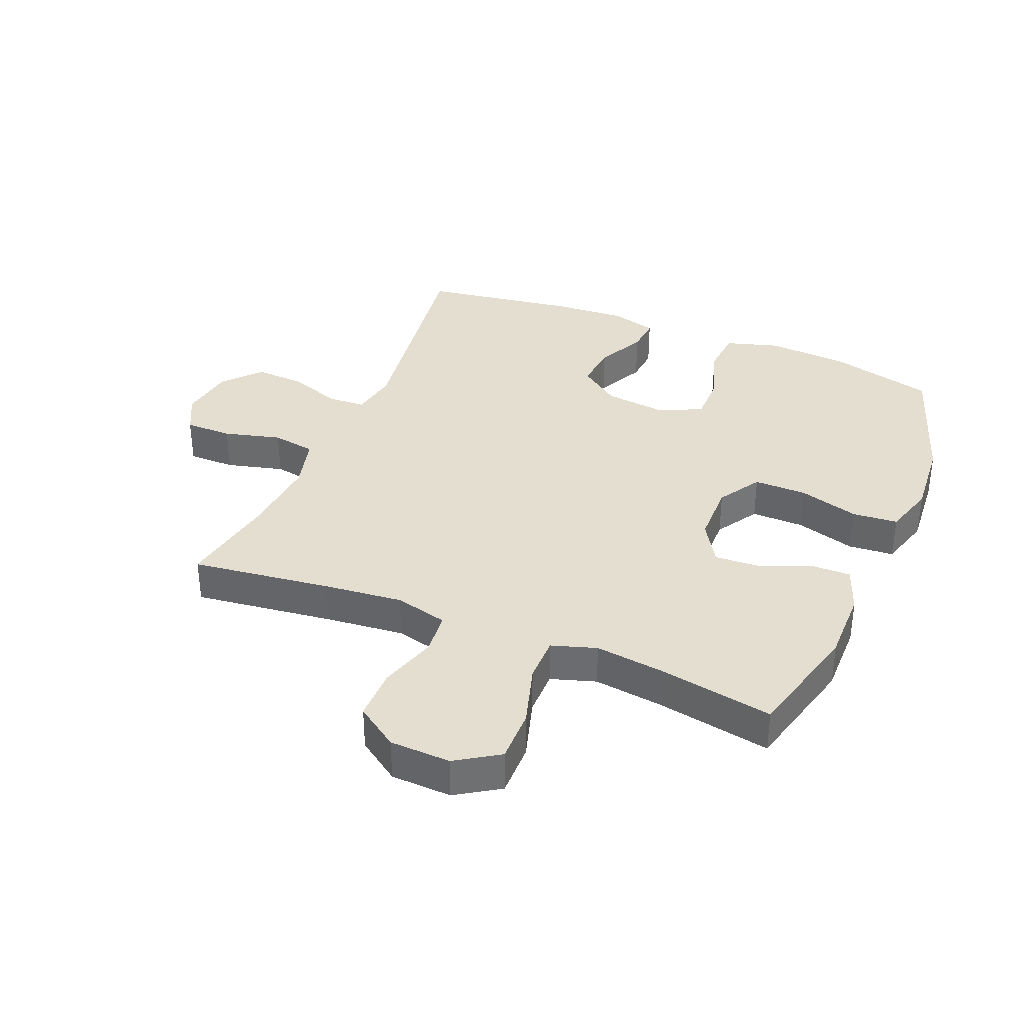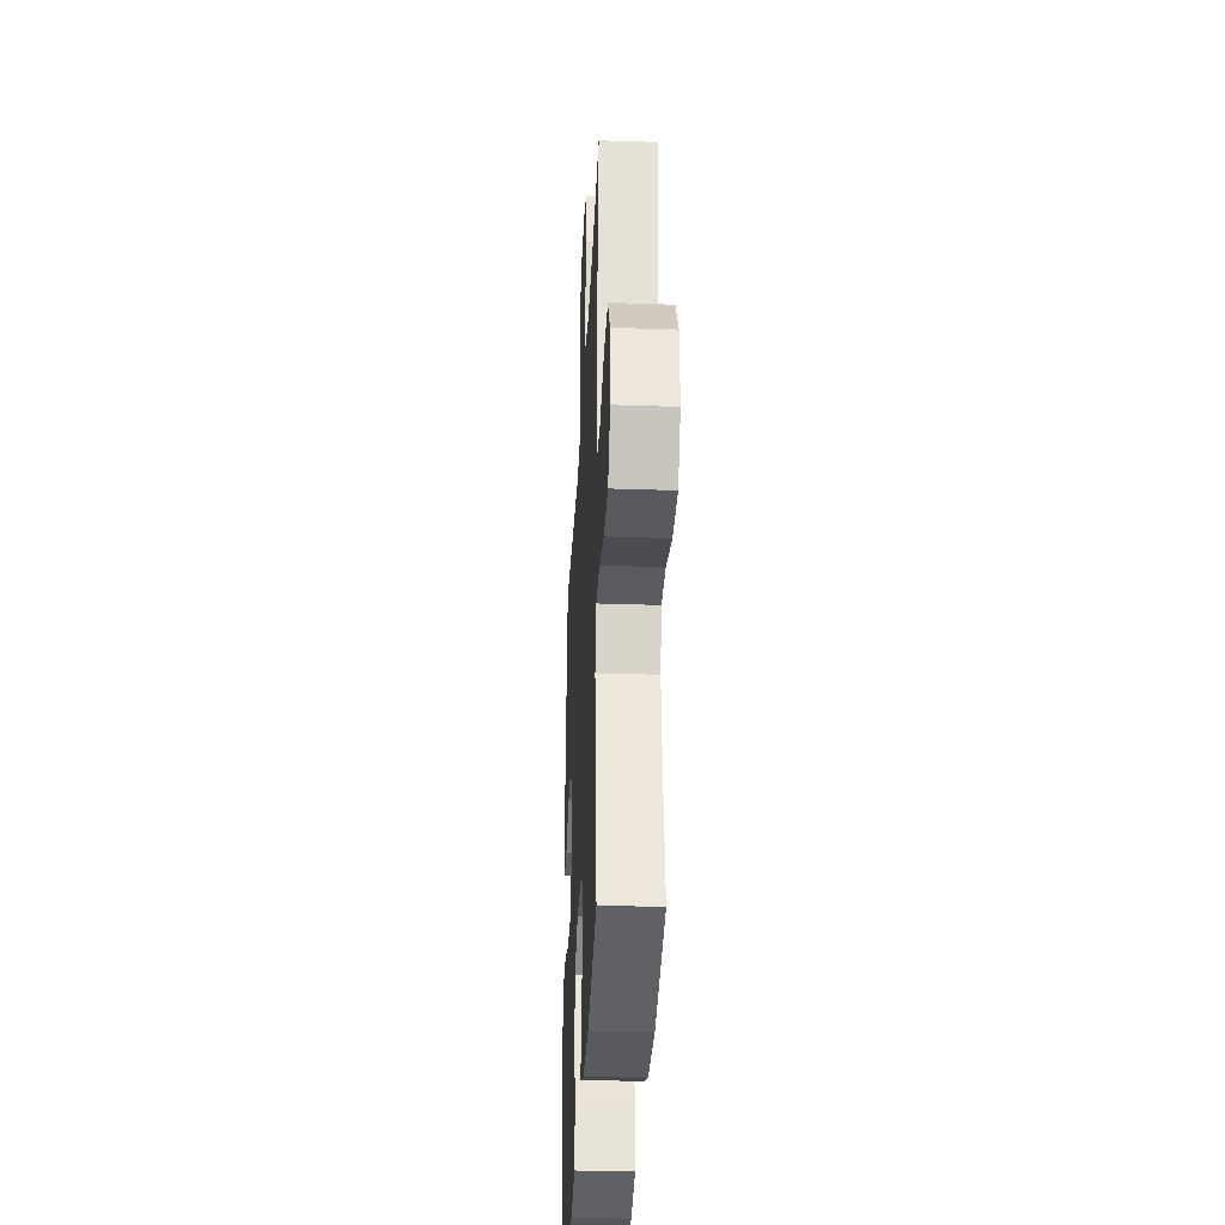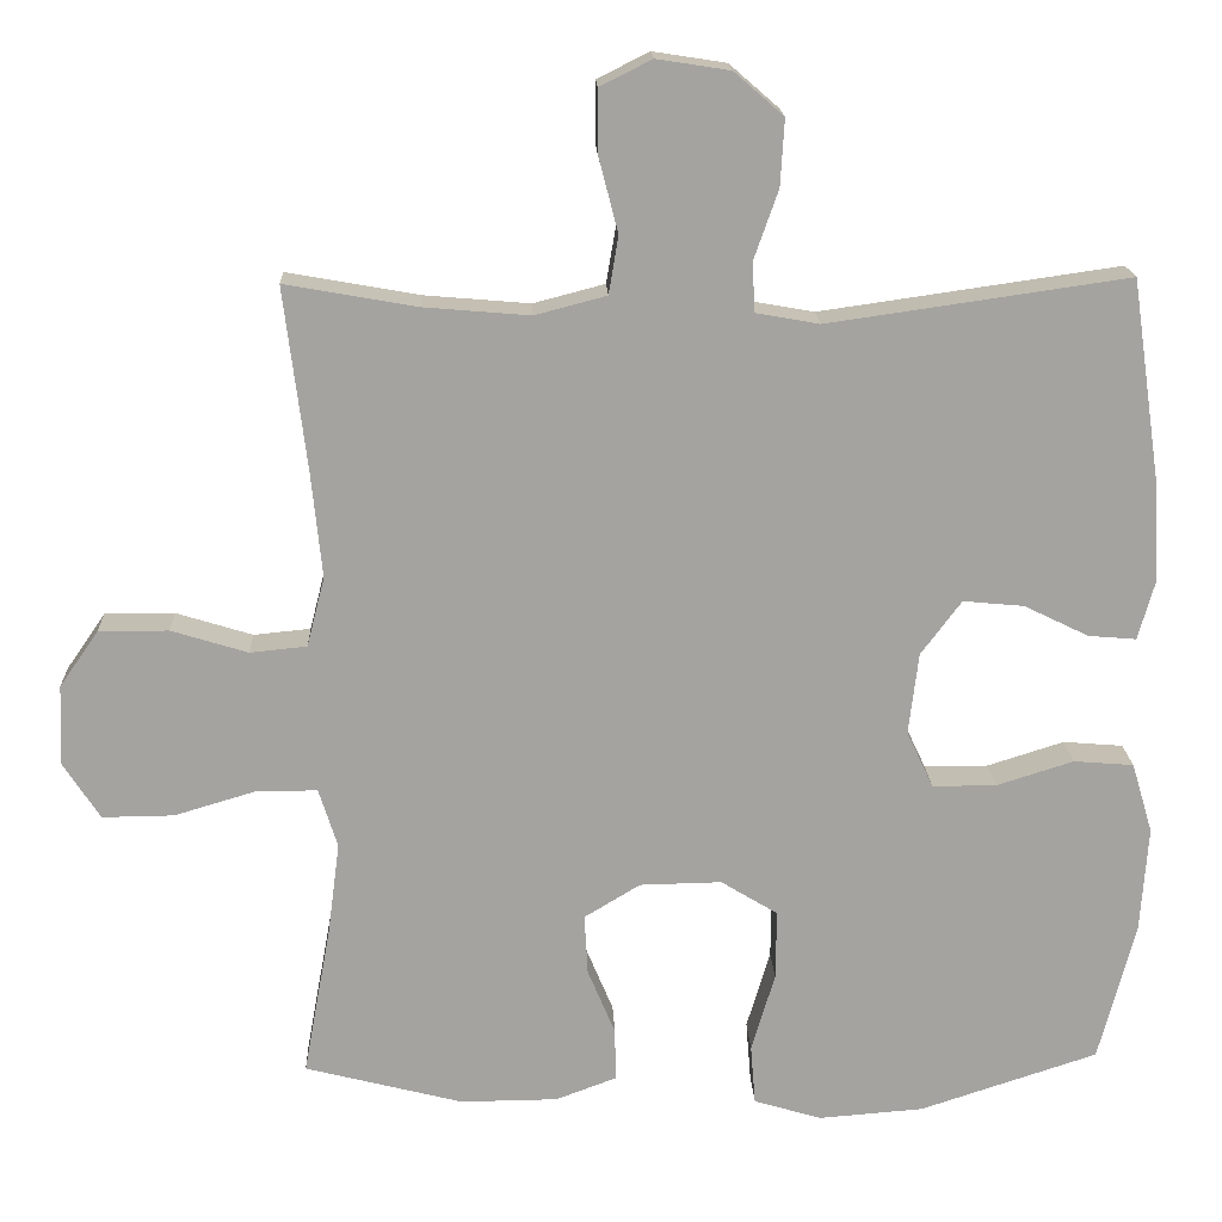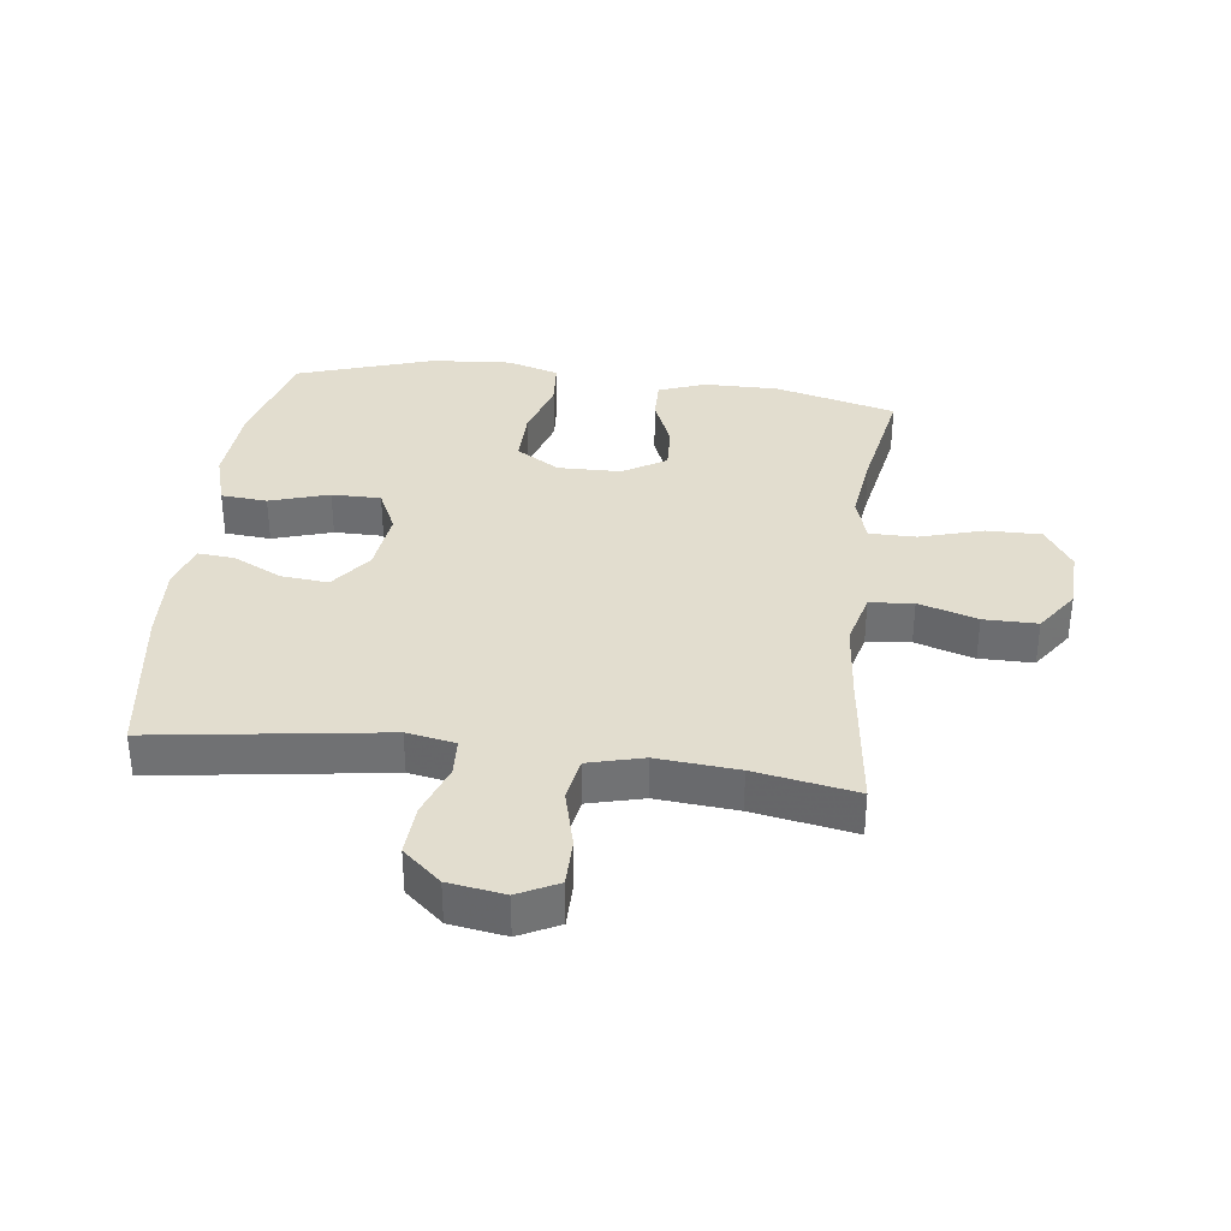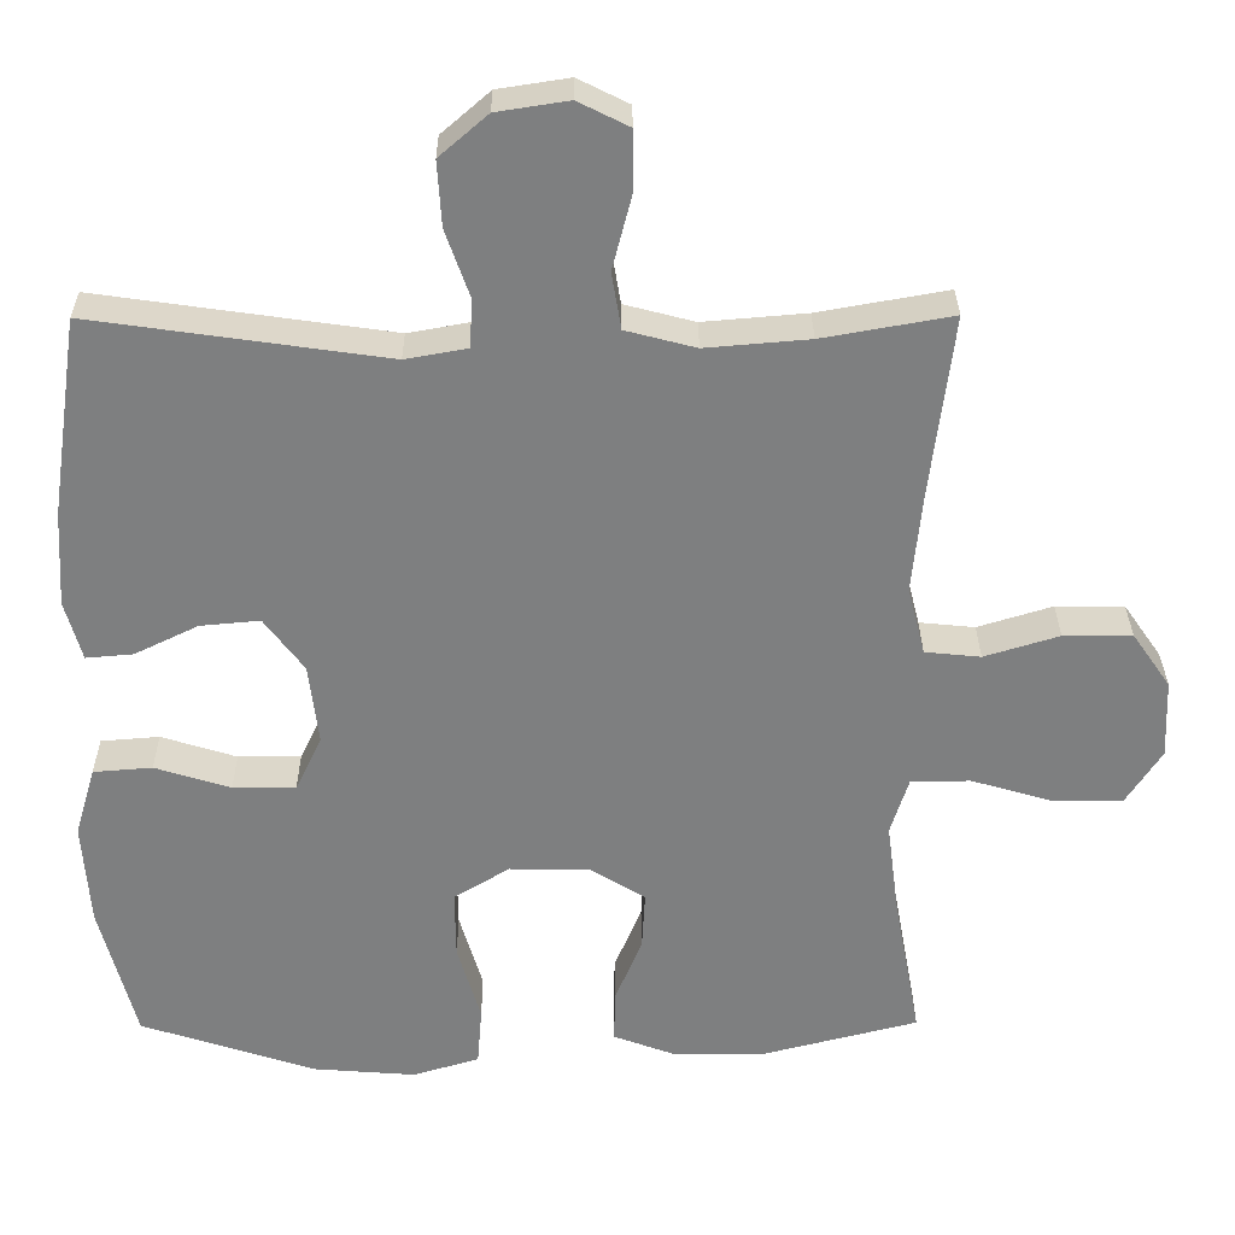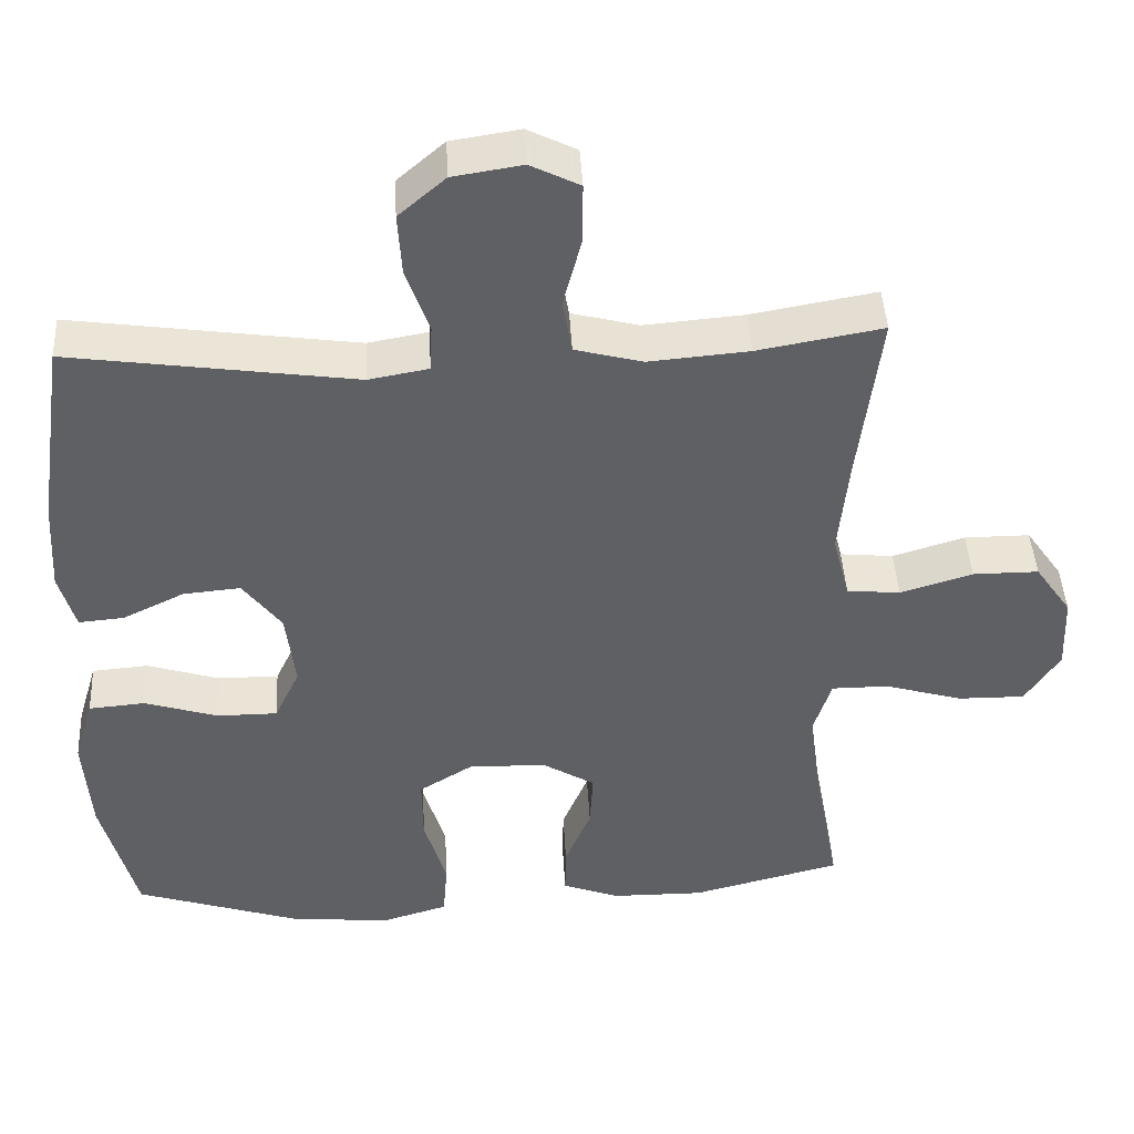
<metadata>
{"format":"obj","ext":"obj","renderer":"f3d","projection":"perspective","resolution":1024,"background":"white","views":[{"elev":35.7,"azim":112.4,"up":"+Y"},{"elev":-32.0,"azim":87.2,"up":"+Z"},{"elev":17.4,"azim":177.7,"up":"+Z"},{"elev":35.0,"azim":7.2,"up":"+Y"},{"elev":30.4,"azim":-0.4,"up":"+Z"},{"elev":43.9,"azim":-3.1,"up":"+Z"}]}
</metadata>
<code>
v -0.5 0.07 -0.5
v -0.545 0.07 -0.327
v -0.554 0.07 -0.196
v -0.528 0.07 -0.109
v -0.454 0.07 -0.103
v -0.359 0.07 -0.133
v -0.28 0.07 -0.133
v -0.247 0.07 -0.063
v -0.259 0.07 0.038
v -0.309 0.07 0.105
v -0.384 0.07 0.098
v -0.464 0.07 0.059
v -0.523 0.07 0.054
v -0.544 0.07 0.129
v -0.537 0.07 0.249
v -0.5 0.07 0.5
v -0.249 0.07 0.464
v -0.13 0.07 0.447
v -0.052 0.07 0.461
v -0.049 0.07 0.522
v -0.079 0.07 0.607
v -0.084 0.07 0.689
v -0.023 0.07 0.742
v 0.067 0.07 0.756
v 0.131 0.07 0.724
v 0.131 0.07 0.647
v 0.107 0.07 0.554
v 0.119 0.07 0.483
v 0.207 0.07 0.46
v 0.337 0.07 0.471
v 0.5 0.07 0.5
v 0.472 0.07 0.274
v 0.459 0.07 0.144
v 0.481 0.07 0.058
v 0.551 0.07 0.051
v 0.645 0.07 0.08
v 0.731 0.07 0.08
v 0.779 0.07 0.011
v 0.783 0.07 -0.088
v 0.738 0.07 -0.158
v 0.65 0.07 -0.157
v 0.549 0.07 -0.127
v 0.474 0.07 -0.127
v 0.451 0.07 -0.2
v 0.466 0.07 -0.315
v 0.5 0.07 -0.5
v 0.305 0.07 -0.55
v 0.185 0.07 -0.549
v 0.11 0.07 -0.521
v 0.111 0.07 -0.456
v 0.145 0.07 -0.374
v 0.149 0.07 -0.3
v 0.08 0.07 -0.258
v -0.021 0.07 -0.256
v -0.091 0.07 -0.299
v -0.09 0.07 -0.385
v -0.061 0.07 -0.483
v -0.067 0.07 -0.557
v -0.151 0.07 -0.582
v -0.28 0.07 -0.572
v -0.5 0 -0.5
v -0.545 0 -0.327
v -0.554 0 -0.196
v -0.528 0 -0.109
v -0.454 0 -0.103
v -0.359 0 -0.133
v -0.28 0 -0.133
v -0.247 0 -0.063
v -0.259 0 0.038
v -0.309 0 0.105
v -0.384 0 0.098
v -0.464 0 0.059
v -0.523 0 0.054
v -0.544 0 0.129
v -0.537 0 0.249
v -0.5 0 0.5
v -0.249 0 0.464
v -0.13 0 0.447
v -0.052 0 0.461
v -0.049 0 0.522
v -0.079 0 0.607
v -0.084 0 0.689
v -0.023 0 0.742
v 0.067 0 0.756
v 0.131 0 0.724
v 0.131 0 0.647
v 0.107 0 0.554
v 0.119 0 0.483
v 0.207 0 0.46
v 0.337 0 0.471
v 0.5 0 0.5
v 0.472 0 0.274
v 0.459 0 0.144
v 0.481 0 0.058
v 0.551 0 0.051
v 0.645 0 0.08
v 0.731 0 0.08
v 0.779 0 0.011
v 0.783 0 -0.088
v 0.738 0 -0.158
v 0.65 0 -0.157
v 0.549 0 -0.127
v 0.474 0 -0.127
v 0.451 0 -0.2
v 0.466 0 -0.315
v 0.5 0 -0.5
v 0.305 0 -0.55
v 0.185 0 -0.549
v 0.11 0 -0.521
v 0.111 0 -0.456
v 0.145 0 -0.374
v 0.149 0 -0.3
v 0.08 0 -0.258
v -0.021 0 -0.256
v -0.091 0 -0.299
v -0.09 0 -0.385
v -0.061 0 -0.483
v -0.067 0 -0.557
v -0.151 0 -0.582
v -0.28 0 -0.572
f 4 5 6
f 3 4 6
f 2 3 6
f 1 2 6
f 60 1 6
f 59 60 6
f 58 59 6
f 57 58 6
f 56 57 6
f 55 56 6 7
f 54 55 7 8
f 53 54 8 9
f 52 53 9 10
f 49 50 51
f 48 49 51
f 47 48 51
f 46 47 51
f 45 46 51
f 44 45 51 52
f 43 44 52 10
f 40 41 42
f 39 40 42
f 38 39 42
f 37 38 42
f 36 37 42
f 35 36 42
f 42 43 10
f 35 42 10
f 34 35 10
f 30 31 32
f 29 30 32 33
f 33 34 10
f 29 33 10
f 28 29 10
f 25 26 27
f 24 25 27
f 23 24 27
f 22 23 27
f 21 22 27
f 20 21 27
f 19 20 27 28
f 15 16 17
f 14 15 17
f 13 14 17
f 12 13 17
f 11 12 17
f 11 17 18
f 18 19 28
f 11 18 28
f 10 11 28
f 66 65 64
f 66 64 63
f 66 63 62
f 66 62 61
f 66 61 120
f 66 120 119
f 66 119 118
f 66 118 117
f 66 117 116
f 67 66 116 115
f 68 67 115 114
f 69 68 114 113
f 70 69 113 112
f 111 110 109
f 111 109 108
f 111 108 107
f 111 107 106
f 111 106 105
f 112 111 105 104
f 70 112 104 103
f 102 101 100
f 102 100 99
f 102 99 98
f 102 98 97
f 102 97 96
f 102 96 95
f 70 103 102
f 70 102 95
f 70 95 94
f 92 91 90
f 93 92 90 89
f 70 94 93
f 70 93 89
f 70 89 88
f 87 86 85
f 87 85 84
f 87 84 83
f 87 83 82
f 87 82 81
f 87 81 80
f 88 87 80 79
f 77 76 75
f 77 75 74
f 77 74 73
f 77 73 72
f 77 72 71
f 78 77 71
f 88 79 78
f 88 78 71
f 88 71 70
f 1 61 62 2
f 2 62 63 3
f 3 63 64 4
f 4 64 65 5
f 5 65 66 6
f 6 66 67 7
f 7 67 68 8
f 8 68 69 9
f 9 69 70 10
f 10 70 71 11
f 11 71 72 12
f 12 72 73 13
f 13 73 74 14
f 14 74 75 15
f 15 75 76 16
f 16 76 77 17
f 17 77 78 18
f 18 78 79 19
f 19 79 80 20
f 20 80 81 21
f 21 81 82 22
f 22 82 83 23
f 23 83 84 24
f 24 84 85 25
f 25 85 86 26
f 26 86 87 27
f 27 87 88 28
f 28 88 89 29
f 29 89 90 30
f 30 90 91 31
f 31 91 92 32
f 32 92 93 33
f 33 93 94 34
f 34 94 95 35
f 35 95 96 36
f 36 96 97 37
f 37 97 98 38
f 38 98 99 39
f 39 99 100 40
f 40 100 101 41
f 41 101 102 42
f 42 102 103 43
f 43 103 104 44
f 44 104 105 45
f 45 105 106 46
f 46 106 107 47
f 47 107 108 48
f 48 108 109 49
f 49 109 110 50
f 50 110 111 51
f 51 111 112 52
f 52 112 113 53
f 53 113 114 54
f 54 114 115 55
f 55 115 116 56
f 56 116 117 57
f 57 117 118 58
f 58 118 119 59
f 59 119 120 60
f 60 120 61 1

</code>
